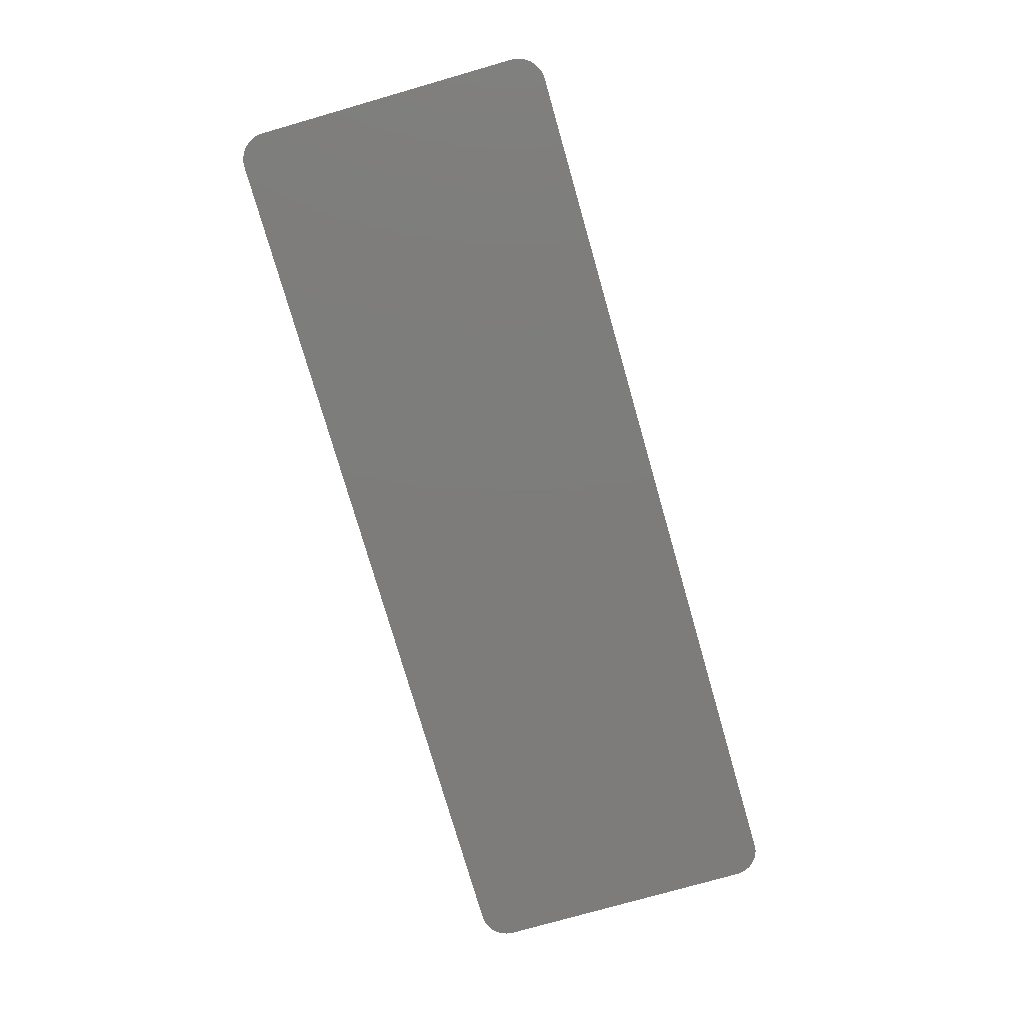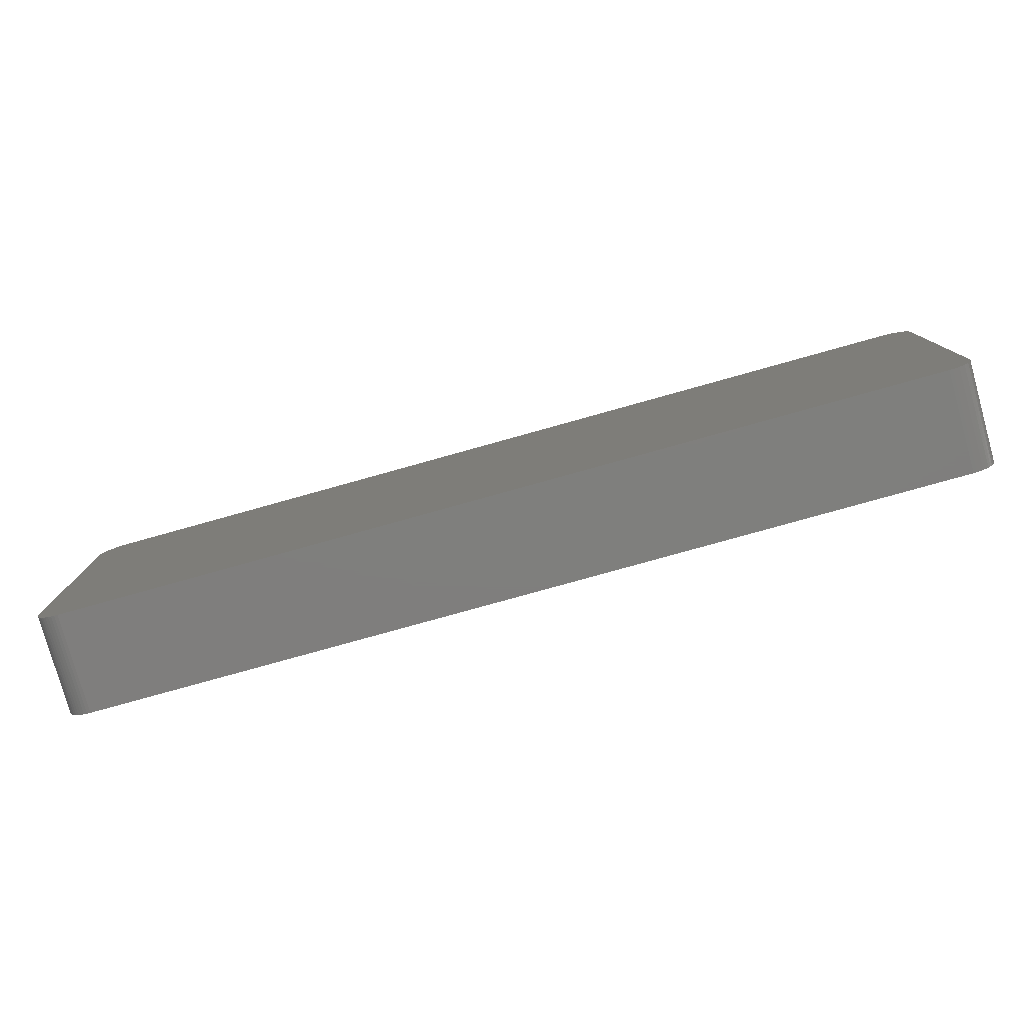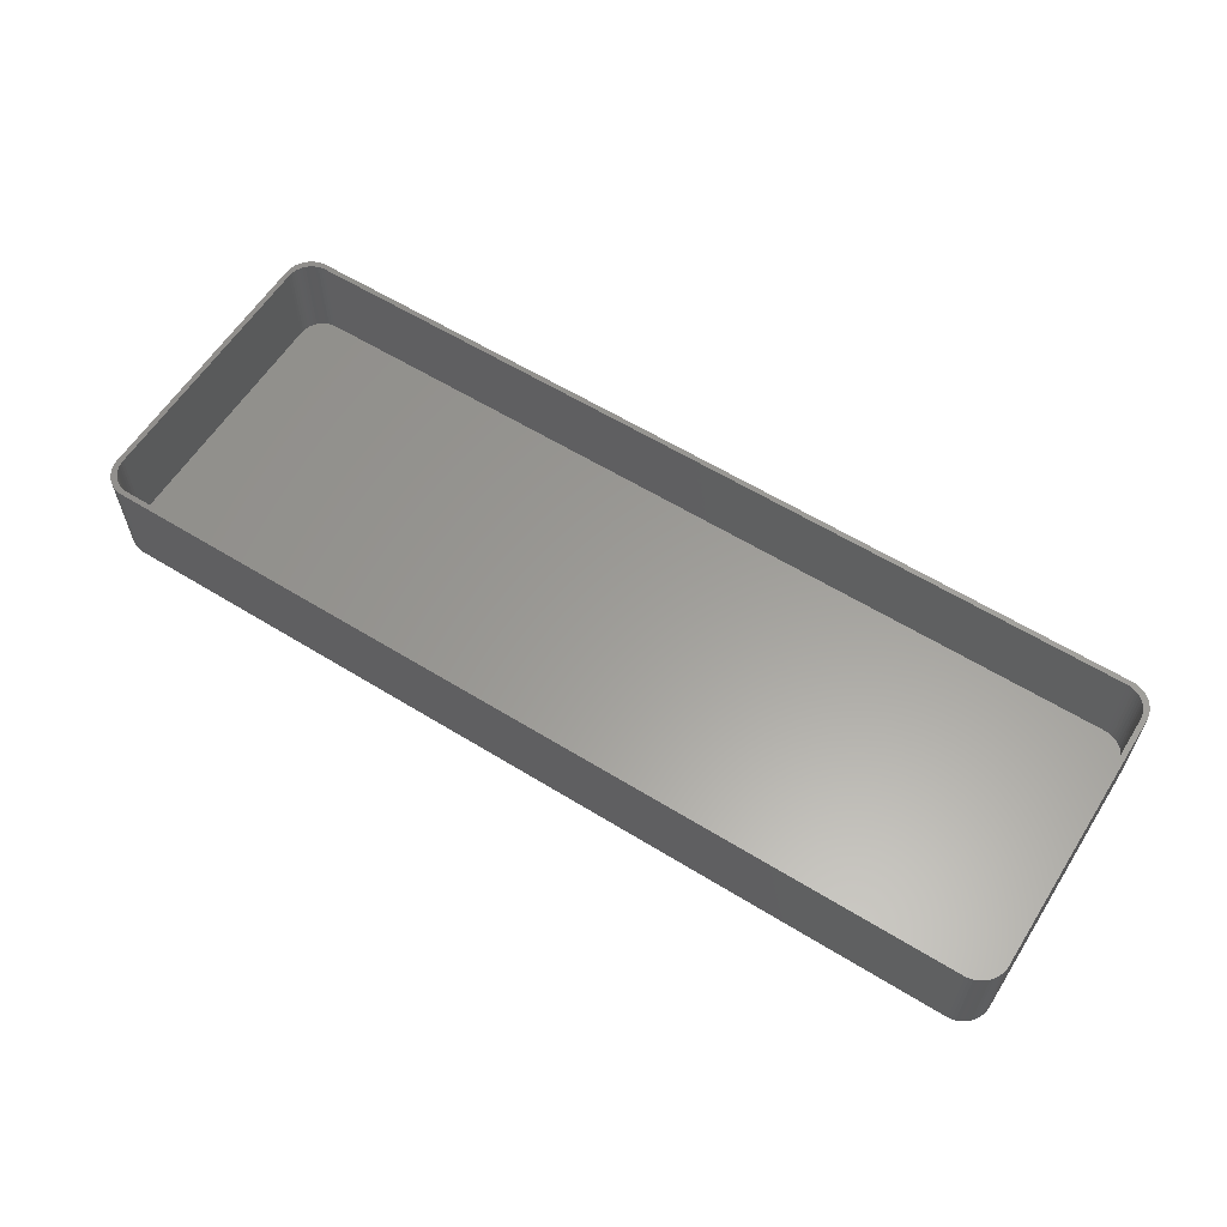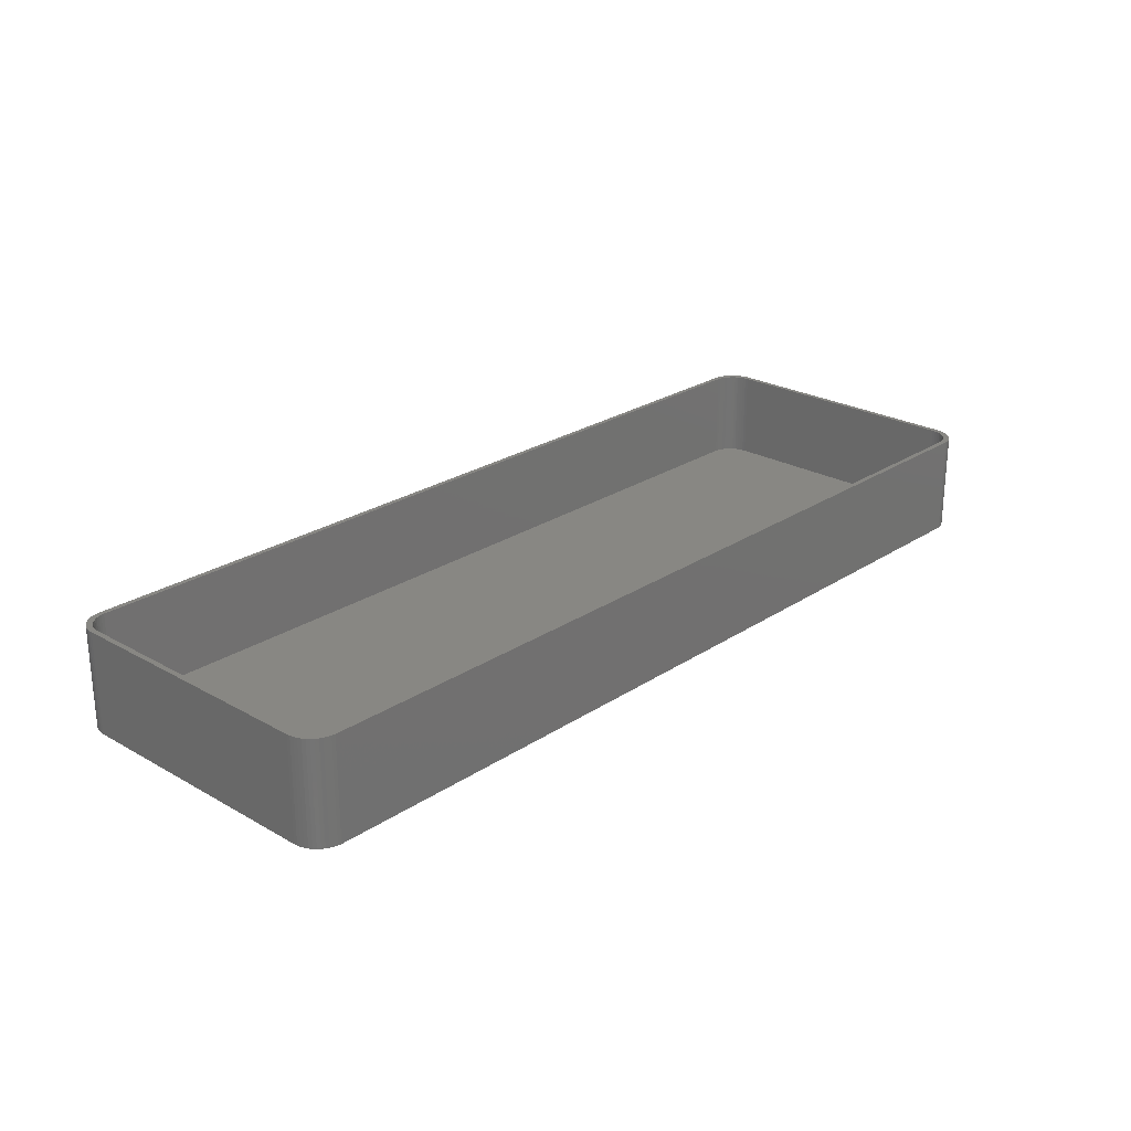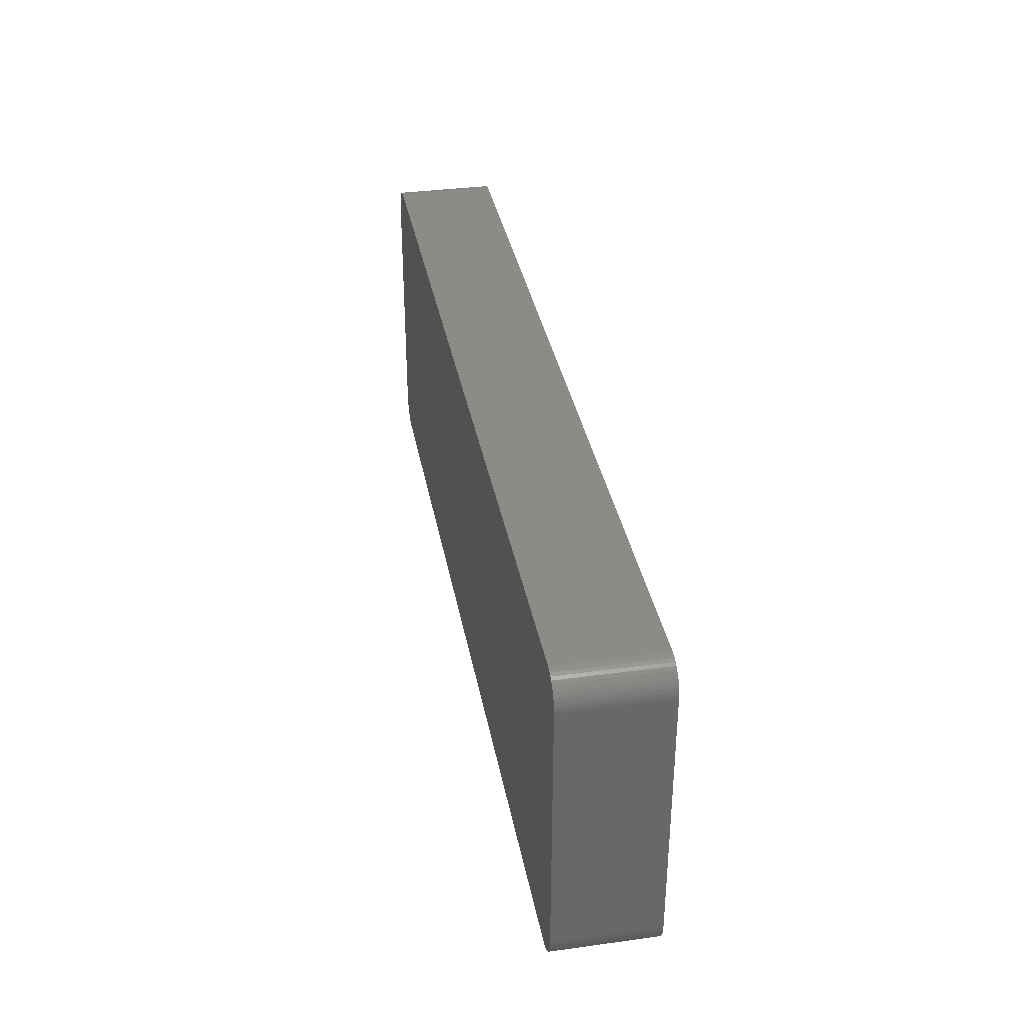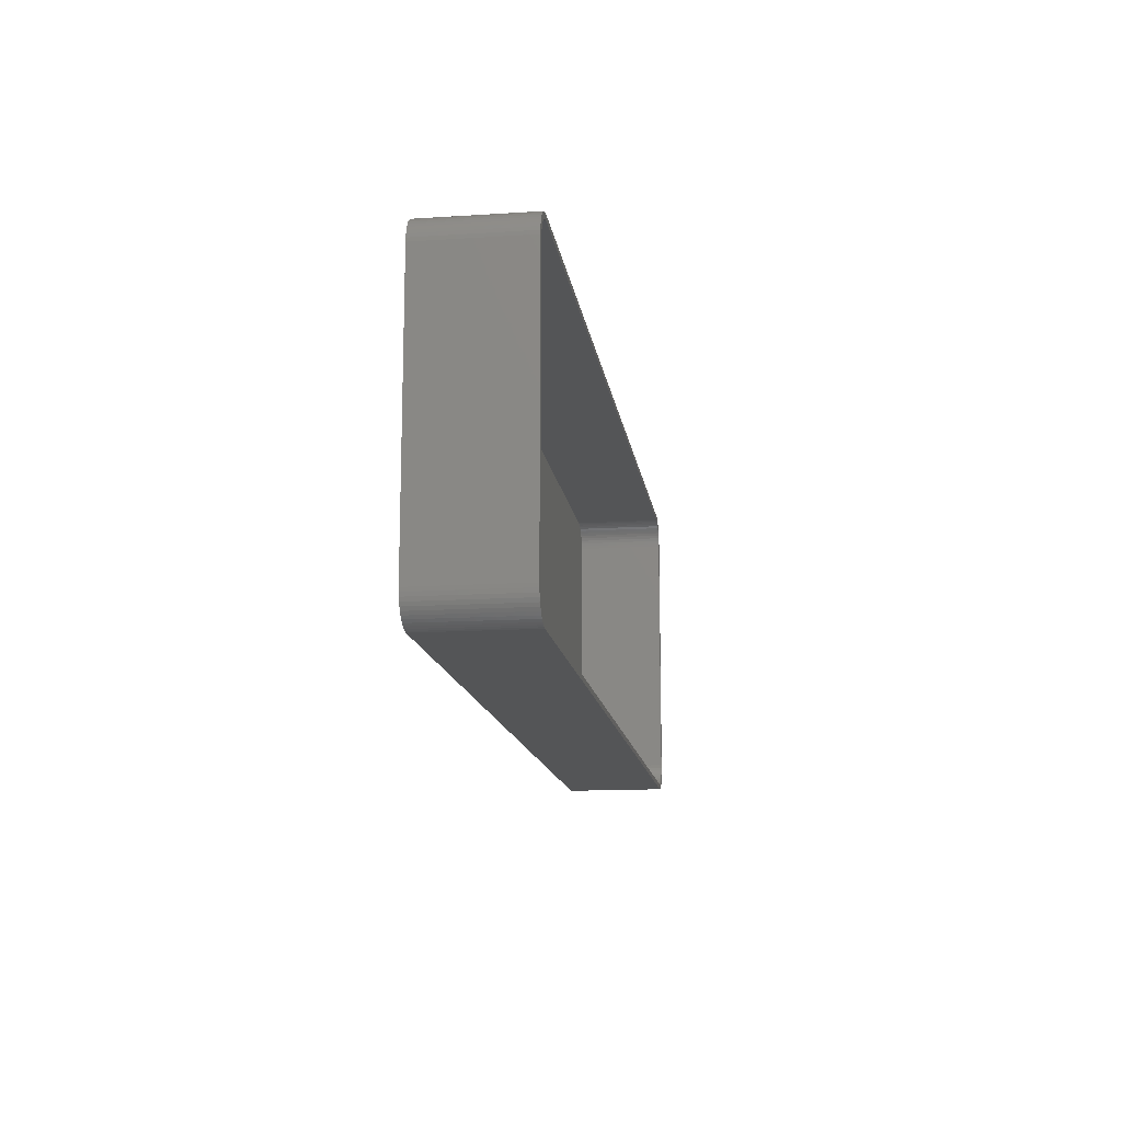
<metadata>
{"format":"stl","ext":"stl","renderer":"f3d","projection":"perspective","resolution":1024,"background":"white","views":[{"elev":-76.2,"azim":106.0,"up":"+Z"},{"elev":-78.8,"azim":-164.4,"up":"+Y"},{"elev":60.3,"azim":32.2,"up":"+Z"},{"elev":24.5,"azim":-47.2,"up":"+Z"},{"elev":35.0,"azim":-100.3,"up":"+Y"},{"elev":-14.0,"azim":-81.9,"up":"+Y"}]}
</metadata>
<code>
# stl→obj: 208 verts, 412 faces
v -91.5 -56 0
v -91.5 -4 20
v -91.5 -4 0
v -91.5 -56 20
v 91.5 -4 20
v 91.46 -3.311 0
v 91.46 -3.311 20
v 91.5 -4 0
v 88.34 0.9765 0
v 87.7 1.231 20
v 88.34 0.9765 20
v 87.7 1.231 0
v 90.46 -3.873 20
v 90.5 -4.5 20
v 91.5 -56 20
v 90.34 -3.257 20
v 91.33 -2.632 20
v 90.5 -55.5 20
v 90.15 -2.659 20
v 91.11 -1.975 20
v 90.46 -56.13 20
v 89.88 -2.091 20
v 90.82 -1.35 20
v 91.46 -56.69 20
v 90.34 -56.74 20
v 89.55 -1.561 20
v 90.45 -0.7672 20
v 89.14 -1.077 20
v 90.01 -0.235 20
v 89.51 0.2378 20
v 88.69 -0.6474 20
v 88.95 0.6438 20
v 88.18 -0.2784 20
v 87.63 0.02413 20
v 87.05 0.2553 20
v 87.03 1.403 20
v 86.44 0.4114 20
v 86.35 1.489 20
v 85.81 0.4901 20
v -85.81 0.4901 20
v -86.35 1.489 20
v -86.44 0.4114 20
v -87.03 1.403 20
v -87.05 0.2553 20
v -87.7 1.231 20
v -87.63 0.02413 20
v -88.34 0.9765 20
v -88.18 -0.2784 20
v -88.95 0.6438 20
v -88.69 -0.6474 20
v -89.51 0.2378 20
v -89.14 -1.077 20
v -90.01 -0.235 20
v -90.45 -0.7672 20
v -89.55 -1.561 20
v -90.82 -1.35 20
v -89.88 -2.091 20
v -91.11 -1.975 20
v -90.15 -2.659 20
v -91.33 -2.632 20
v -91.46 -3.311 20
v -90.34 -3.257 20
v 91.33 -57.37 20
v 90.15 -57.34 20
v 91.11 -58.02 20
v 89.88 -57.91 20
v 90.82 -58.65 20
v 89.55 -58.44 20
v 90.45 -59.23 20
v 89.14 -58.92 20
v 90.01 -59.77 20
v 89.51 -60.24 20
v 88.69 -59.35 20
v 88.95 -60.64 20
v 88.18 -59.72 20
v 88.34 -60.98 20
v 87.63 -60.02 20
v 87.7 -61.23 20
v 87.05 -60.26 20
v 87.03 -61.4 20
v 86.44 -60.41 20
v 86.35 -61.49 20
v 85.81 -60.49 20
v -85.81 -60.49 20
v -86.35 -61.49 20
v -86.44 -60.41 20
v -87.03 -61.4 20
v -87.05 -60.26 20
v -87.7 -61.23 20
v -87.63 -60.02 20
v -88.34 -60.98 20
v -88.18 -59.72 20
v -88.95 -60.64 20
v -88.69 -59.35 20
v -89.51 -60.24 20
v -89.14 -58.92 20
v -90.45 -59.23 20
v -89.55 -58.44 20
v -90.82 -58.65 20
v -89.88 -57.91 20
v -90.01 -59.77 20
v -91.11 -58.02 20
v -90.15 -57.34 20
v -91.33 -57.37 20
v -90.34 -56.74 20
v -91.46 -56.69 20
v -90.46 -56.13 20
v -90.5 -55.5 20
v -90.5 -4.5 20
v -90.46 -3.873 20
v -86.35 -61.49 0
v 86.35 -61.49 0
v -86.35 1.489 0
v -87.03 1.403 0
v -90.01 -59.77 0
v -89.51 -60.24 0
v 91.5 -56 0
v 91.46 -56.69 0
v 89.51 -60.24 0
v 90.01 -59.77 0
v 87.03 1.403 0
v 86.35 1.489 0
v -91.46 -56.69 0
v 91.33 -57.37 0
v 91.11 -58.02 0
v 90.82 -58.65 0
v 91.33 -2.632 0
v 90.45 -59.23 0
v 91.11 -1.975 0
v 90.82 -1.35 0
v 90.45 -0.7672 0
v 88.95 -60.64 0
v 90.01 -0.235 0
v 88.34 -60.98 0
v 89.51 0.2378 0
v 87.7 -61.23 0
v 88.95 0.6438 0
v 87.03 -61.4 0
v -87.03 -61.4 0
v -87.7 -61.23 0
v -88.34 -60.98 0
v -88.95 -60.64 0
v -87.7 1.231 0
v -88.34 0.9765 0
v -88.95 0.6438 0
v -90.45 -59.23 0
v -89.51 0.2378 0
v -90.82 -58.65 0
v -90.01 -0.235 0
v -91.11 -58.02 0
v -90.45 -0.7672 0
v -91.33 -57.37 0
v -90.82 -1.35 0
v -91.11 -1.975 0
v -91.33 -2.632 0
v -91.46 -3.311 0
v -90.5 -4.5 2
v -90.5 -55.5 2
v -90.46 -56.13 2
v 90.5 -55.5 2
v 90.5 -4.5 2
v 89.55 -1.561 2
v 89.14 -1.077 2
v -90.46 -3.873 2
v 85.81 -60.49 2
v -85.81 -60.49 2
v 90.34 -56.74 2
v 90.46 -56.13 2
v 88.69 -0.6474 2
v -87.63 0.02413 2
v -87.05 0.2553 2
v 86.44 0.4114 2
v 87.05 0.2553 2
v -86.44 0.4114 2
v -85.81 0.4901 2
v 85.81 0.4901 2
v -89.55 -58.44 2
v -89.14 -58.92 2
v -87.05 -60.26 2
v -87.63 -60.02 2
v -86.44 -60.41 2
v 90.34 -3.257 2
v 90.15 -2.659 2
v 87.63 -60.02 2
v 87.05 -60.26 2
v 86.44 -60.41 2
v 90.46 -3.873 2
v 89.88 -2.091 2
v 90.15 -57.34 2
v 89.88 -57.91 2
v 89.55 -58.44 2
v 88.18 -0.2784 2
v 89.14 -58.92 2
v 87.63 0.02413 2
v 88.69 -59.35 2
v 88.18 -59.72 2
v -88.18 -0.2784 2
v -88.69 -0.6474 2
v -89.14 -1.077 2
v -88.18 -59.72 2
v -89.55 -1.561 2
v -88.69 -59.35 2
v -89.88 -2.091 2
v -90.15 -2.659 2
v -90.34 -3.257 2
v -89.88 -57.91 2
v -90.15 -57.34 2
v -90.34 -56.74 2
f 1 2 3
f 2 1 4
f 5 6 7
f 6 5 8
f 9 10 11
f 10 9 12
f 13 5 7
f 5 14 15
f 16 7 17
f 18 15 14
f 19 17 20
f 21 15 18
f 22 20 23
f 15 21 24
f 25 24 21
f 5 13 14
f 26 23 27
f 7 16 13
f 17 19 16
f 28 27 29
f 20 22 19
f 23 26 22
f 28 29 30
f 27 28 26
f 31 30 32
f 30 31 28
f 33 32 11
f 32 33 31
f 34 11 10
f 11 34 33
f 10 35 34
f 36 35 10
f 36 37 35
f 38 37 36
f 38 39 37
f 38 40 39
f 41 40 38
f 41 42 40
f 43 42 41
f 43 44 42
f 45 44 43
f 44 45 46
f 47 46 45
f 46 47 48
f 49 48 47
f 48 49 50
f 51 50 49
f 50 51 52
f 53 52 51
f 54 52 53
f 52 54 55
f 56 55 54
f 55 56 57
f 58 57 56
f 57 58 59
f 60 59 58
f 61 62 60
f 59 60 62
f 24 25 63
f 64 63 25
f 63 64 65
f 66 65 64
f 65 66 67
f 68 67 66
f 67 68 69
f 70 69 68
f 69 70 71
f 71 70 72
f 73 72 70
f 72 73 74
f 75 74 73
f 74 75 76
f 77 76 75
f 76 77 78
f 79 78 77
f 79 80 78
f 81 80 79
f 81 82 80
f 83 82 81
f 84 82 83
f 84 85 82
f 86 85 84
f 86 87 85
f 88 87 86
f 89 88 90
f 88 89 87
f 91 90 92
f 90 91 89
f 93 92 94
f 92 93 91
f 95 94 96
f 94 95 93
f 97 96 98
f 99 98 100
f 96 101 95
f 102 100 103
f 104 103 105
f 96 97 101
f 106 105 107
f 4 107 108
f 98 99 97
f 109 2 108
f 62 61 110
f 4 108 2
f 2 110 61
f 107 4 106
f 110 2 109
f 100 102 99
f 103 104 102
f 105 106 104
f 111 82 85
f 82 111 112
f 113 43 41
f 43 113 114
f 115 95 101
f 95 115 116
f 24 117 15
f 117 24 118
f 119 71 72
f 71 119 120
f 15 8 5
f 8 15 117
f 121 38 36
f 38 121 122
f 122 41 38
f 41 122 113
f 123 4 1
f 4 123 106
f 112 117 118
f 117 112 8
f 112 118 124
f 122 8 112
f 112 124 125
f 8 122 6
f 112 125 126
f 6 122 127
f 112 126 128
f 127 122 129
f 112 128 120
f 129 122 130
f 112 120 119
f 130 122 131
f 112 119 132
f 131 122 133
f 112 132 134
f 133 122 135
f 112 134 136
f 135 122 137
f 112 136 138
f 137 122 9
f 9 122 12
f 12 122 121
f 111 122 112
f 111 113 122
f 1 111 139
f 111 1 113
f 1 139 140
f 3 113 1
f 1 140 141
f 113 3 114
f 1 141 142
f 114 3 143
f 1 142 116
f 143 3 144
f 1 116 115
f 144 3 145
f 1 115 146
f 145 3 147
f 1 146 148
f 147 3 149
f 1 148 150
f 149 3 151
f 1 150 152
f 151 3 153
f 1 152 123
f 153 3 154
f 154 3 155
f 155 3 156
f 139 85 87
f 85 139 111
f 112 80 82
f 80 112 138
f 63 118 24
f 118 63 124
f 7 127 17
f 127 7 6
f 27 133 29
f 133 27 131
f 147 53 51
f 53 147 149
f 152 106 123
f 106 152 104
f 115 97 146
f 97 115 101
f 148 102 150
f 102 148 99
f 116 93 95
f 93 116 142
f 141 89 91
f 89 141 140
f 138 78 80
f 78 138 136
f 71 128 69
f 128 71 120
f 17 129 20
f 129 17 127
f 23 131 27
f 131 23 130
f 20 130 23
f 130 20 129
f 133 30 29
f 30 133 135
f 3 61 156
f 61 3 2
f 143 47 45
f 47 143 144
f 114 45 43
f 45 114 143
f 150 104 152
f 104 150 102
f 146 99 148
f 99 146 97
f 142 91 93
f 91 142 141
f 140 87 89
f 87 140 139
f 65 124 63
f 124 65 125
f 132 72 74
f 72 132 119
f 134 74 76
f 74 134 132
f 12 36 10
f 36 12 121
f 137 11 32
f 11 137 9
f 156 60 155
f 60 156 61
f 154 56 153
f 56 154 58
f 151 53 149
f 53 151 54
f 144 49 47
f 49 144 145
f 145 51 49
f 51 145 147
f 136 76 78
f 76 136 134
f 69 126 67
f 126 69 128
f 135 32 30
f 32 135 137
f 153 54 151
f 54 153 56
f 155 58 154
f 58 155 60
f 67 125 65
f 125 67 126
f 108 157 109
f 157 108 158
f 107 158 108
f 158 107 159
f 160 14 161
f 14 160 18
f 162 28 163
f 28 162 26
f 109 164 110
f 164 109 157
f 165 84 83
f 84 165 166
f 167 21 168
f 21 167 25
f 169 28 31
f 28 169 163
f 170 44 46
f 44 170 171
f 172 35 37
f 35 172 173
f 174 40 42
f 40 174 175
f 175 39 40
f 39 175 176
f 96 177 98
f 177 96 178
f 179 90 88
f 90 179 180
f 166 86 84
f 86 166 181
f 182 19 183
f 19 182 16
f 184 79 77
f 79 184 185
f 186 83 81
f 83 186 165
f 176 37 39
f 37 176 172
f 176 161 187
f 161 176 160
f 176 187 182
f 165 160 176
f 176 182 183
f 160 165 168
f 176 183 188
f 168 165 167
f 176 188 162
f 167 165 189
f 176 162 163
f 189 165 190
f 176 163 169
f 190 165 191
f 176 169 192
f 191 165 193
f 176 192 194
f 193 165 195
f 176 194 173
f 195 165 196
f 176 173 172
f 196 165 184
f 184 165 185
f 185 165 186
f 175 165 176
f 175 166 165
f 157 175 174
f 175 157 166
f 157 174 171
f 158 166 157
f 157 171 170
f 166 158 181
f 157 170 197
f 181 158 179
f 157 197 198
f 179 158 180
f 157 198 199
f 180 158 200
f 157 199 201
f 200 158 202
f 157 201 203
f 202 158 178
f 157 203 204
f 178 158 177
f 157 204 205
f 177 158 206
f 157 205 164
f 206 158 207
f 207 158 208
f 208 158 159
f 103 208 105
f 208 103 207
f 105 159 107
f 159 105 208
f 202 96 94
f 96 202 178
f 181 88 86
f 88 181 179
f 187 16 182
f 16 187 13
f 161 13 187
f 13 161 14
f 183 22 188
f 22 183 19
f 188 26 162
f 26 188 22
f 194 33 34
f 33 194 192
f 173 34 35
f 34 173 194
f 193 73 70
f 73 193 195
f 55 199 52
f 199 55 201
f 171 42 44
f 42 171 174
f 192 31 33
f 31 192 169
f 189 25 167
f 25 189 64
f 168 18 160
f 18 168 21
f 193 68 191
f 68 193 70
f 185 81 79
f 81 185 186
f 110 205 62
f 205 110 164
f 62 204 59
f 204 62 205
f 59 203 57
f 203 59 204
f 199 50 52
f 50 199 198
f 198 48 50
f 48 198 197
f 197 46 48
f 46 197 170
f 180 92 90
f 92 180 200
f 200 94 92
f 94 200 202
f 191 66 190
f 66 191 68
f 196 77 75
f 77 196 184
f 195 75 73
f 75 195 196
f 57 201 55
f 201 57 203
f 100 207 103
f 207 100 206
f 98 206 100
f 206 98 177
f 190 64 189
f 64 190 66

</code>
